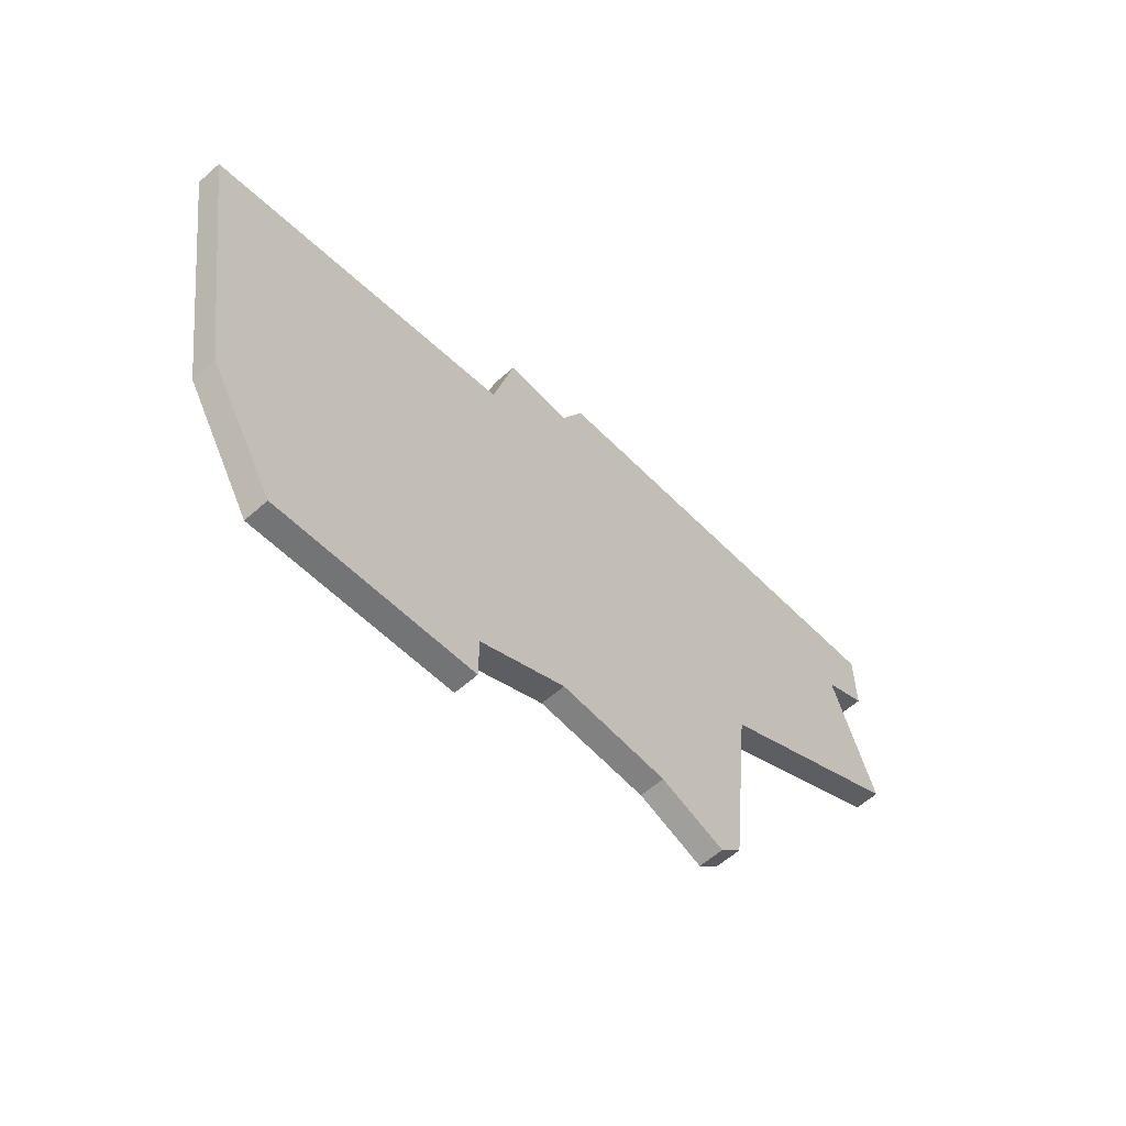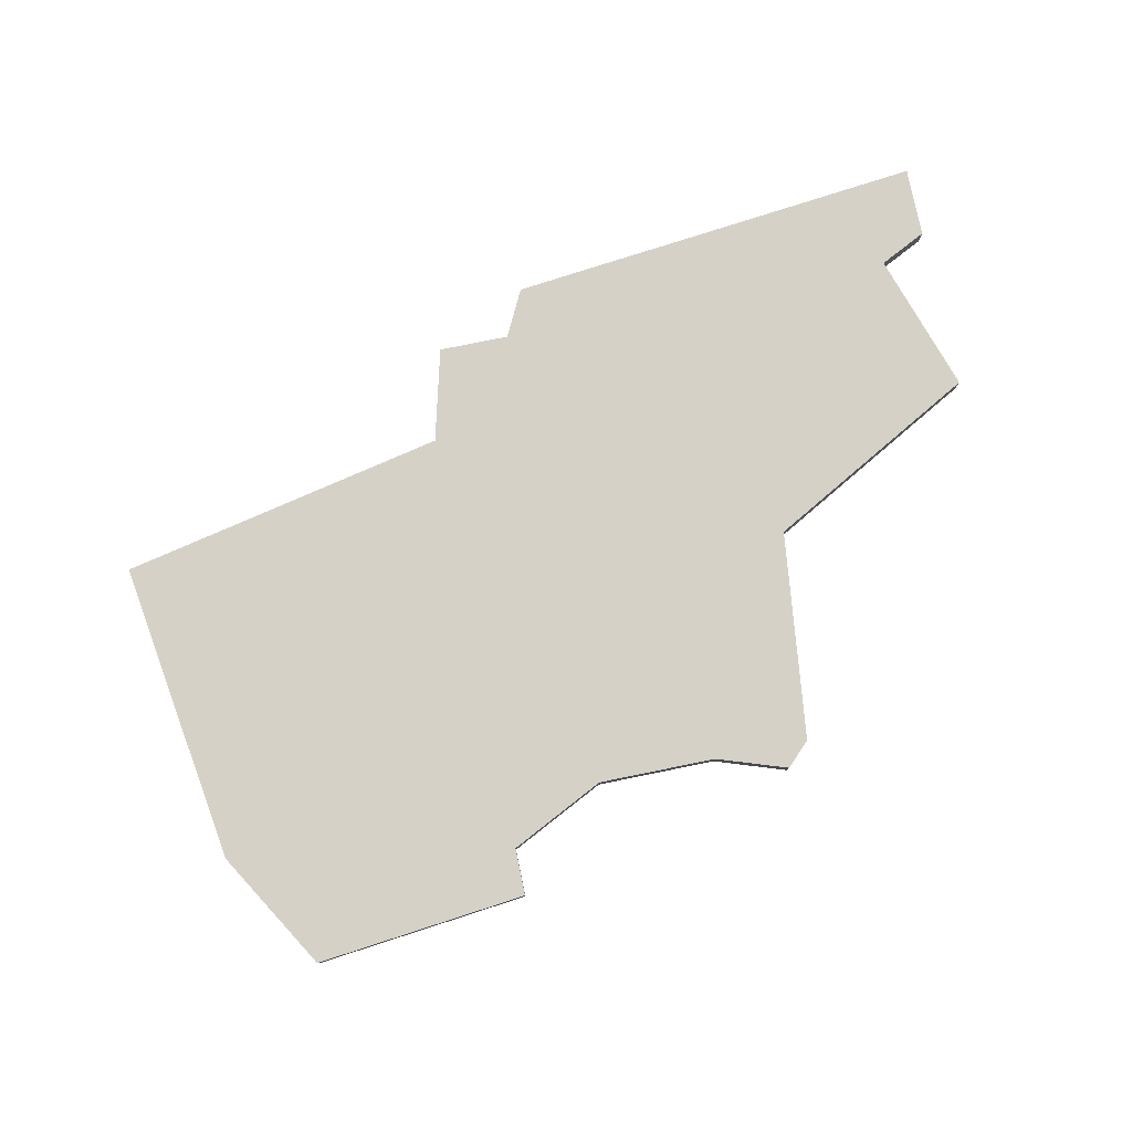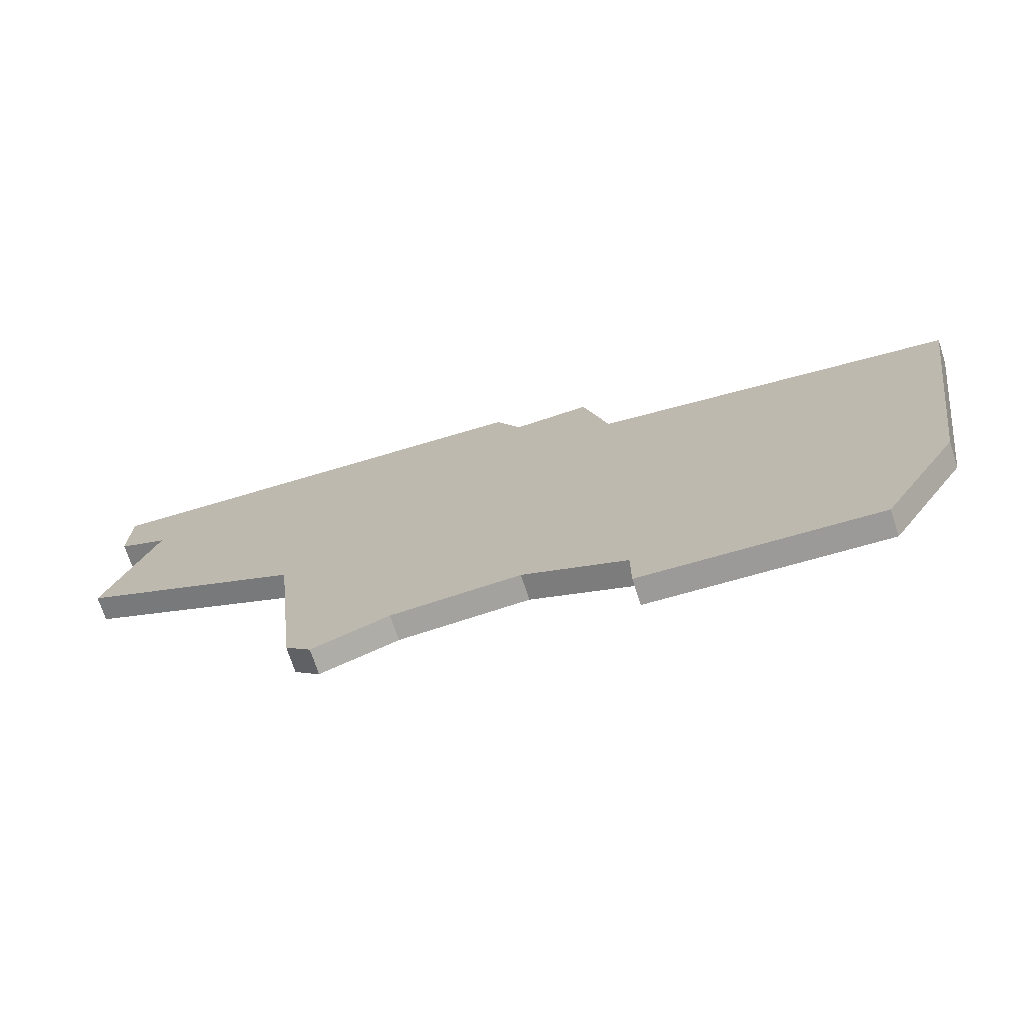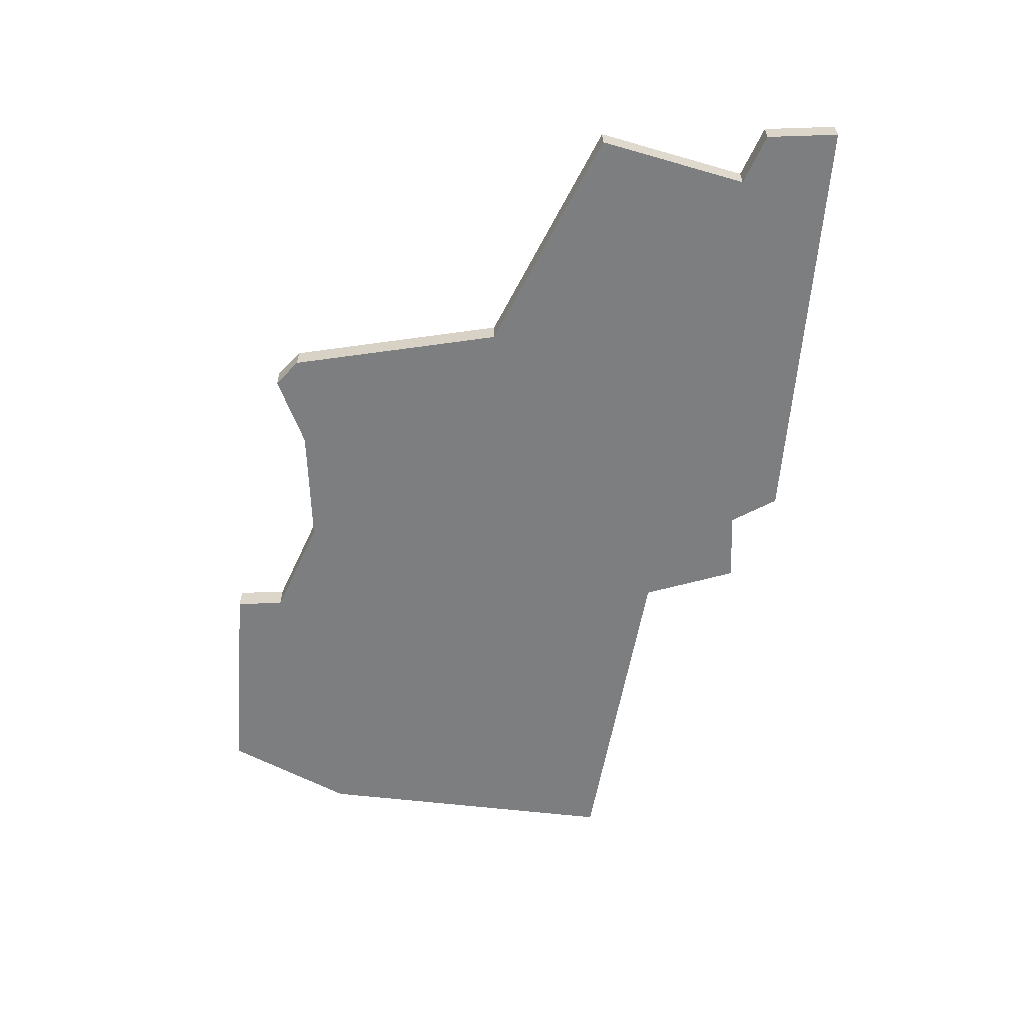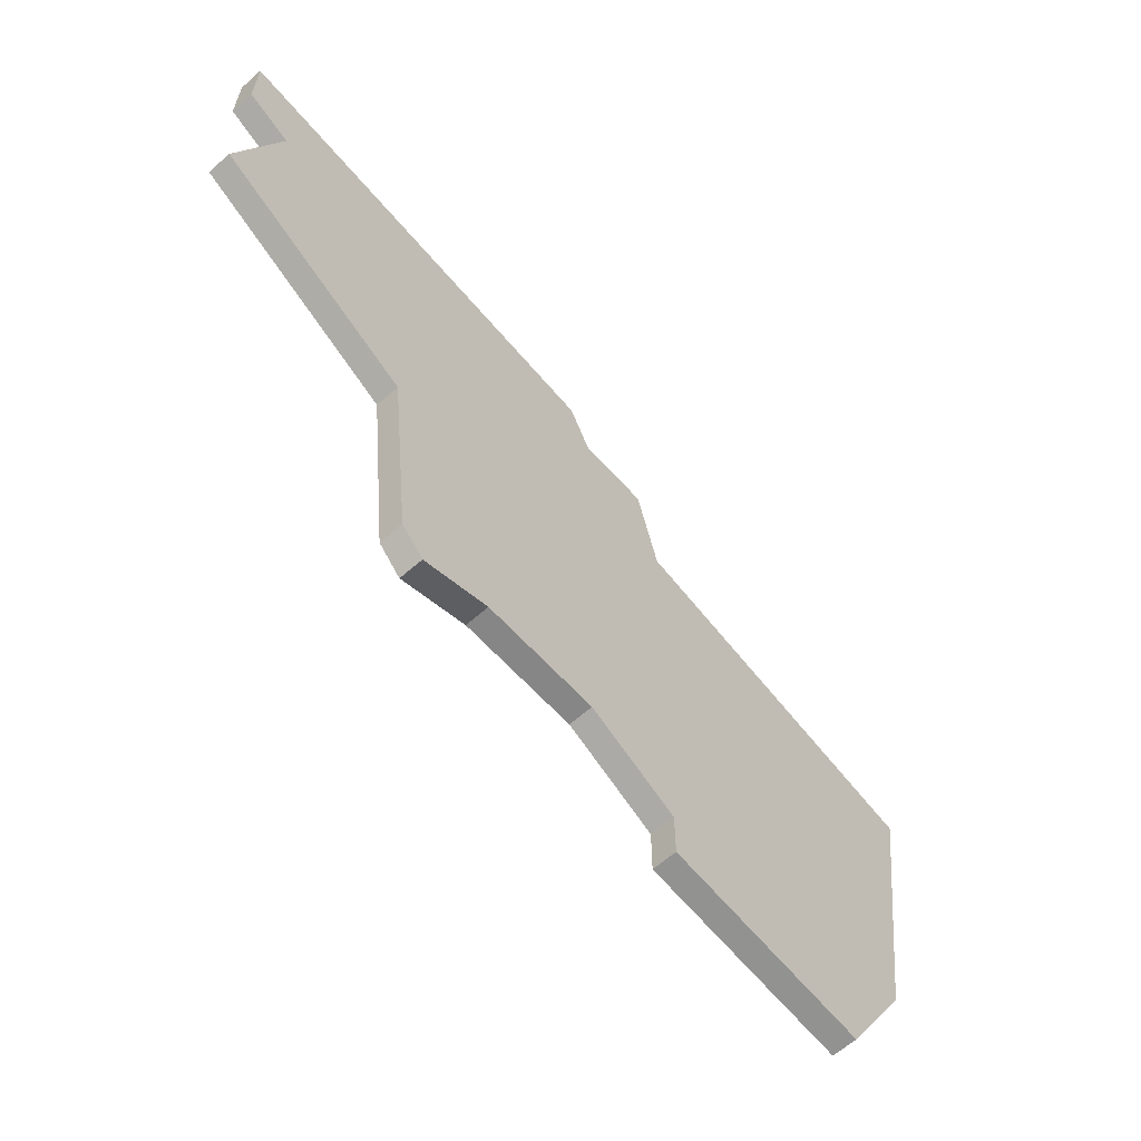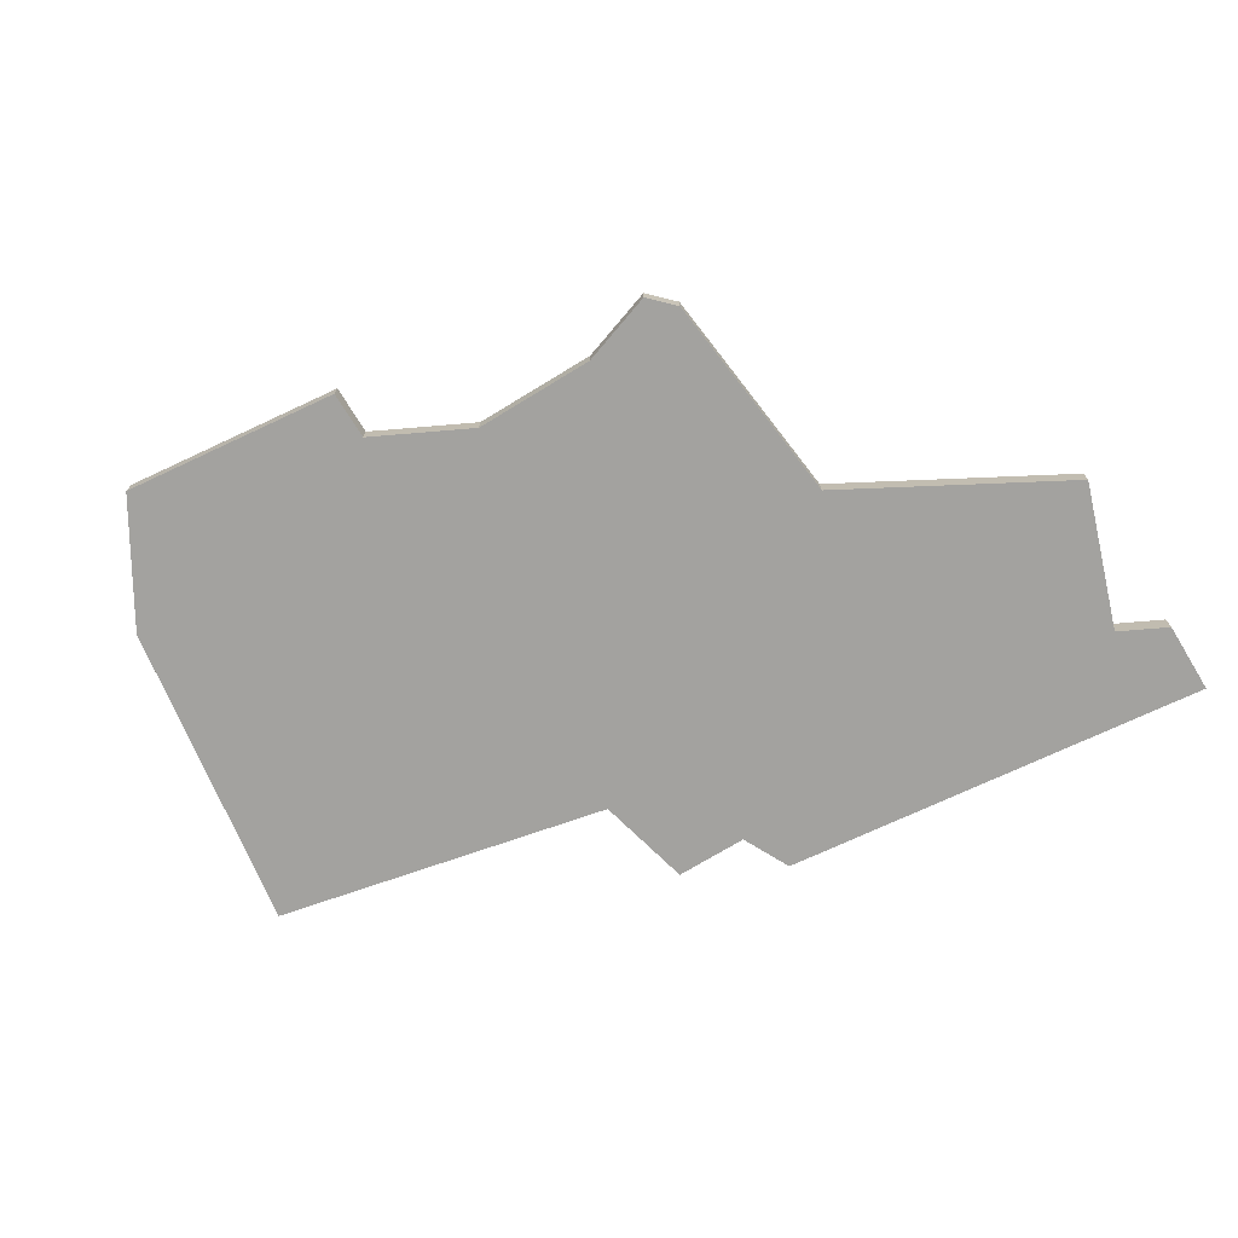
<metadata>
{"format":"obj","ext":"obj","renderer":"f3d","projection":"perspective","resolution":1024,"background":"white","views":[{"elev":-60.4,"azim":-47.9,"up":"+Y"},{"elev":79.0,"azim":-11.5,"up":"+Z"},{"elev":-72.4,"azim":-161.8,"up":"+Y"},{"elev":-59.3,"azim":91.9,"up":"+Z"},{"elev":-62.2,"azim":131.8,"up":"+Y"},{"elev":-72.6,"azim":31.4,"up":"+Z"}]}
</metadata>
<code>
v 3666 -762 0
v 3665 -764 0
v 3662 -764 0
v 3661 -768 0
v 3647 -771 0
v 3649 -784 0
v 3652 -789 0
v 3661 -788 0
v 3661 -786 0
v 3665 -784 0
v 3670 -784 0
v 3673 -785 0
v 3674 -784 0
v 3675 -775 0
v 3684 -770 0
v 3682 -764 0
v 3684 -763 0
v 3684 -760 0
v 3666 -762 1
v 3665 -764 1
v 3662 -764 1
v 3661 -768 1
v 3647 -771 1
v 3649 -784 1
v 3652 -789 1
v 3661 -788 1
v 3661 -786 1
v 3665 -784 1
v 3670 -784 1
v 3673 -785 1
v 3674 -784 1
v 3675 -775 1
v 3684 -770 1
v 3682 -764 1
v 3684 -763 1
v 3684 -760 1
f 2 1 18
f 4 3 2
f 6 5 4
f 8 7 6
f 13 12 11
f 16 15 14
f 18 17 16
f 4 2 18
f 9 8 6
f 14 13 11
f 18 16 14
f 6 4 18
f 10 9 6
f 14 11 10
f 6 18 14
f 14 10 6
f 36 19 20
f 20 21 22
f 22 23 24
f 24 25 26
f 29 30 31
f 32 33 34
f 34 35 36
f 36 20 22
f 24 26 27
f 29 31 32
f 32 34 36
f 36 22 24
f 24 27 28
f 28 29 32
f 32 36 24
f 24 28 32
f 20 19 2
f 2 19 1
f 21 20 3
f 3 20 2
f 22 21 4
f 4 21 3
f 23 22 5
f 5 22 4
f 24 23 6
f 6 23 5
f 25 24 7
f 7 24 6
f 26 25 8
f 8 25 7
f 27 26 9
f 9 26 8
f 28 27 10
f 10 27 9
f 29 28 11
f 11 28 10
f 30 29 12
f 12 29 11
f 31 30 13
f 13 30 12
f 32 31 14
f 14 31 13
f 33 32 15
f 15 32 14
f 34 33 16
f 16 33 15
f 35 34 17
f 17 34 16
f 19 36 1
f 1 36 18
f 36 35 18
f 18 35 17

</code>
